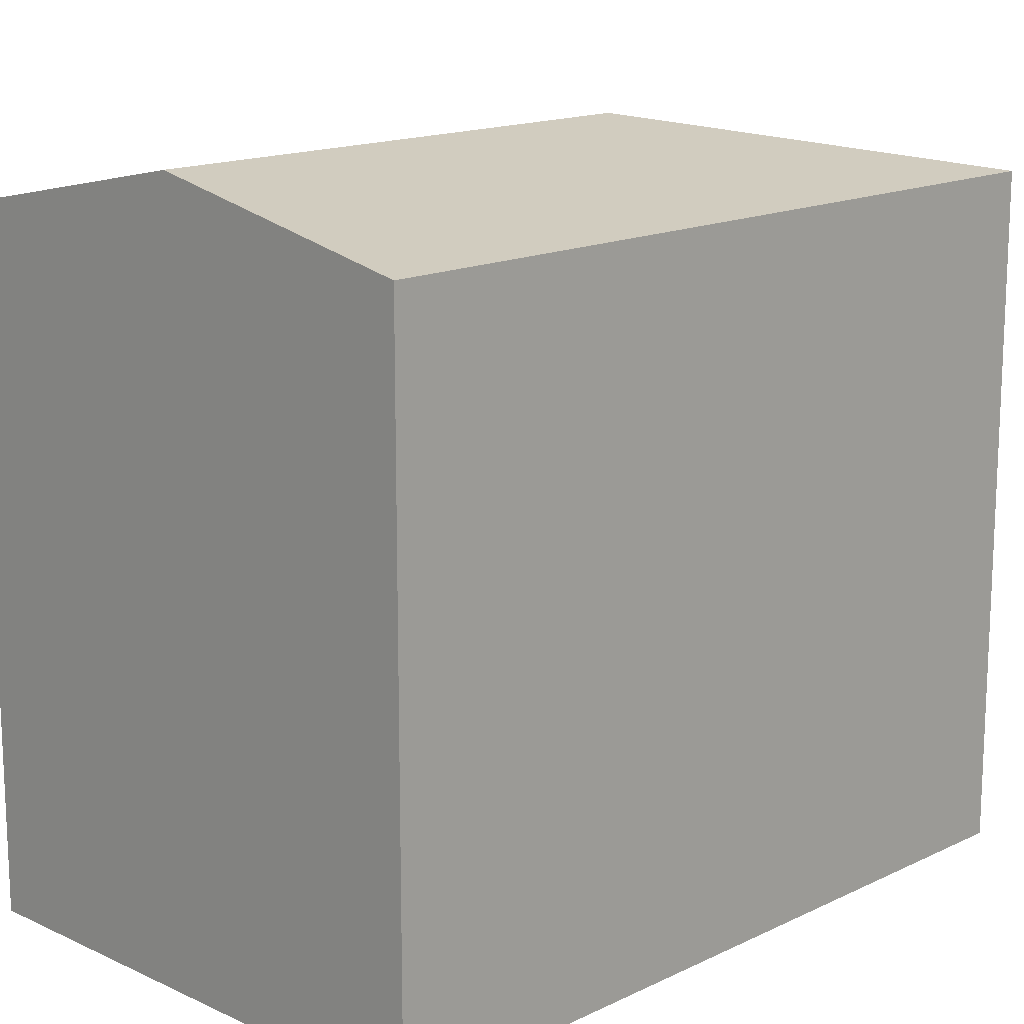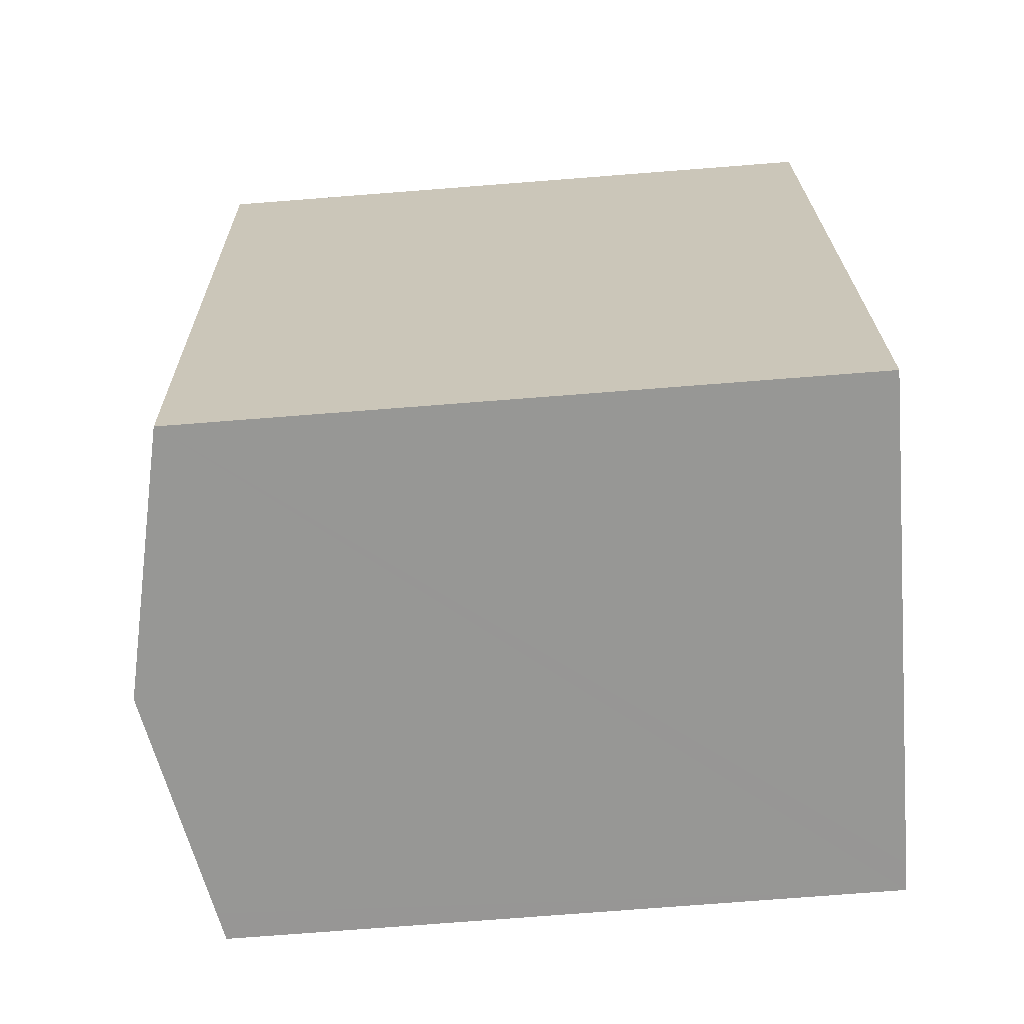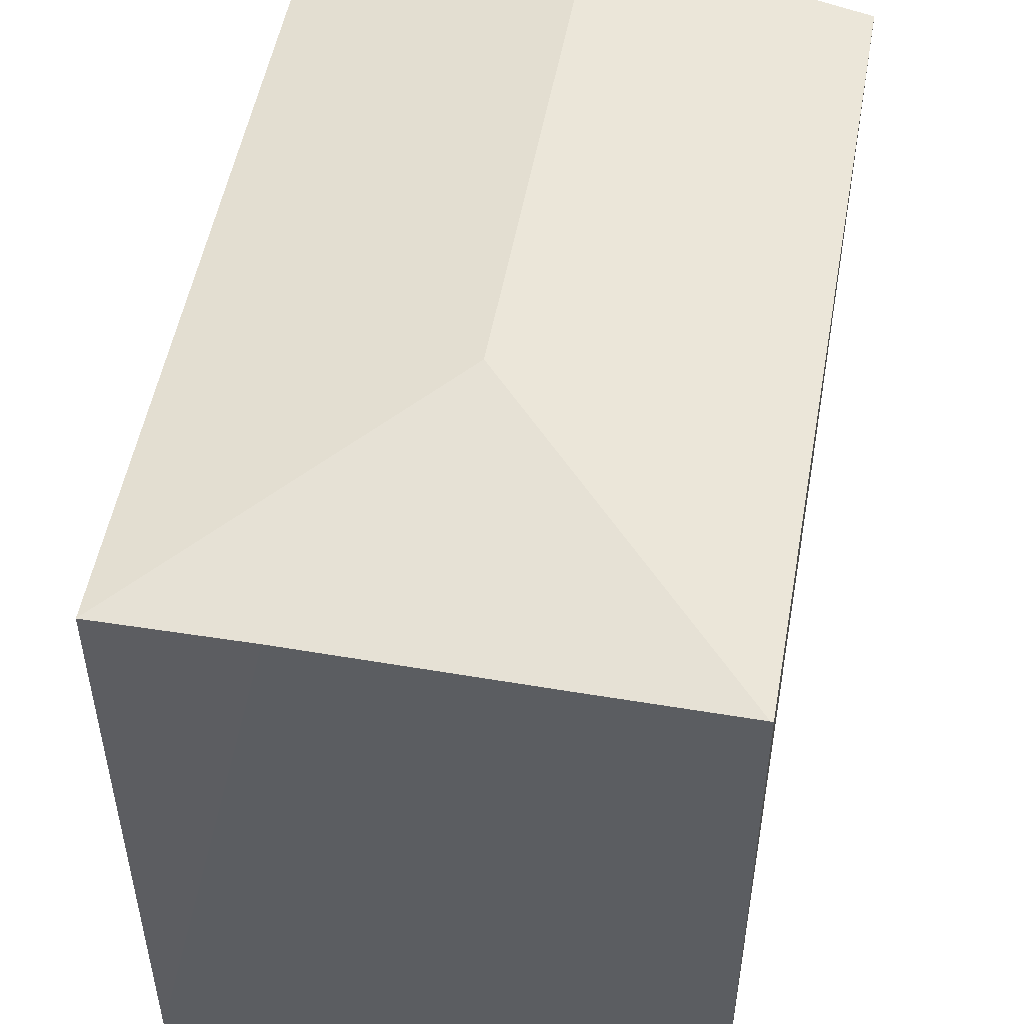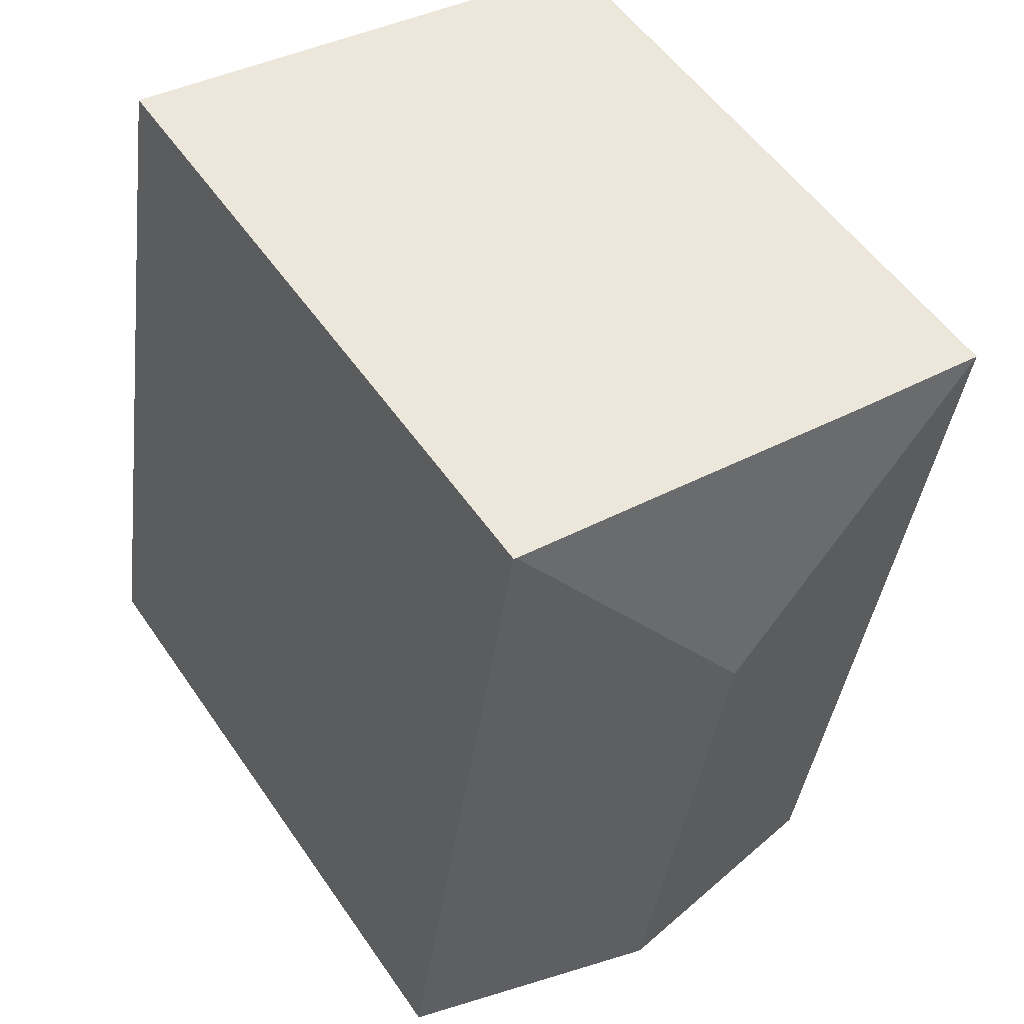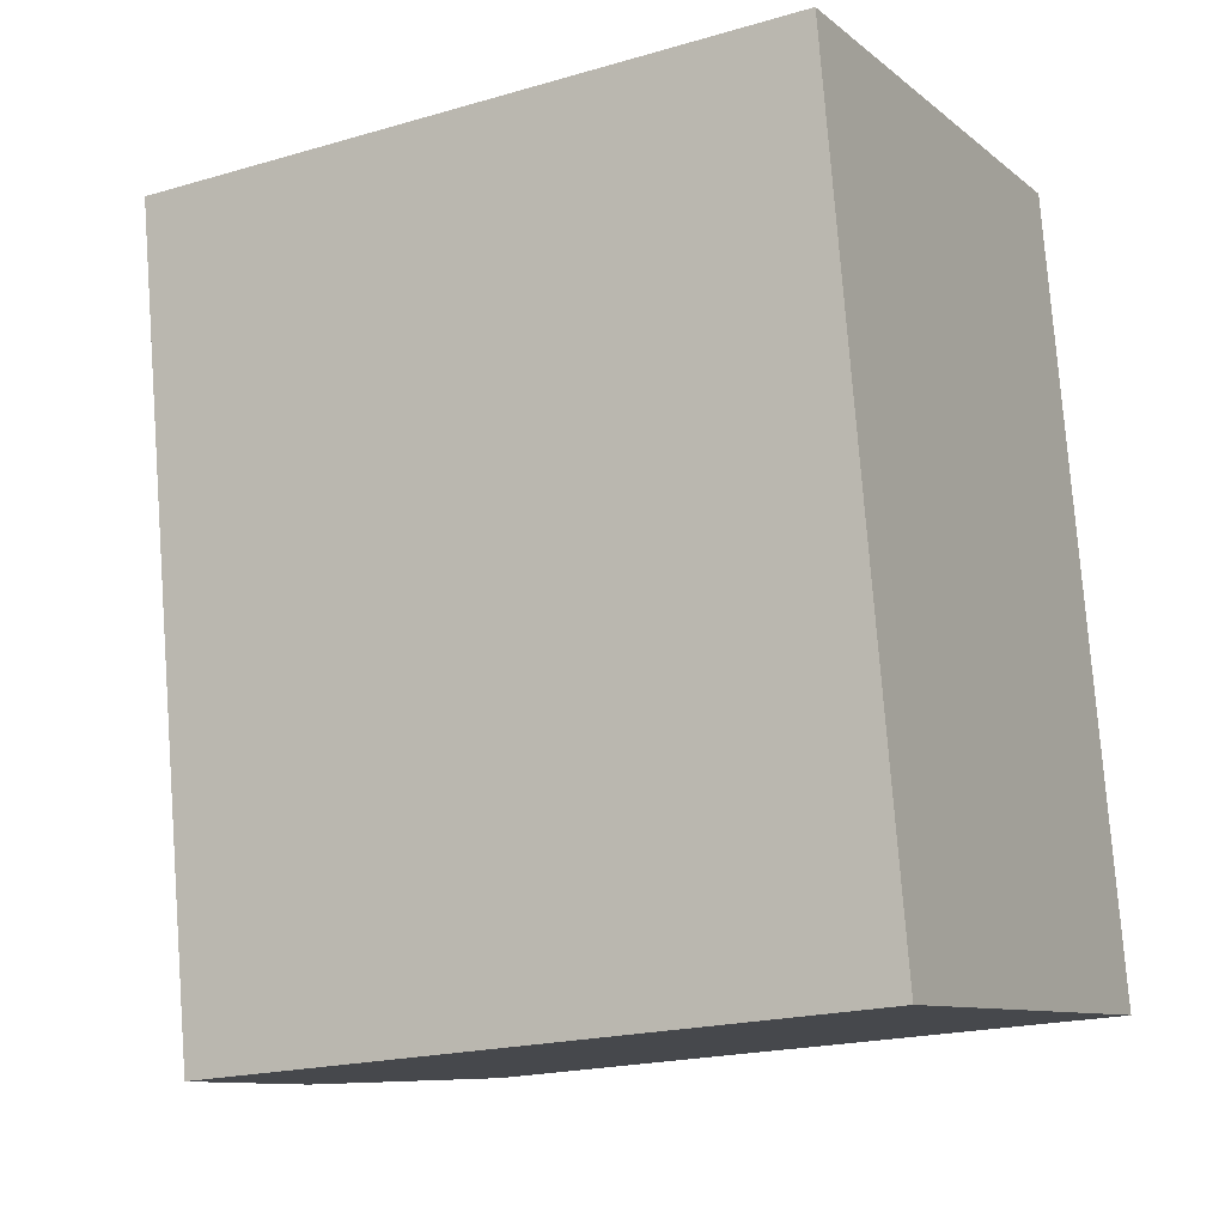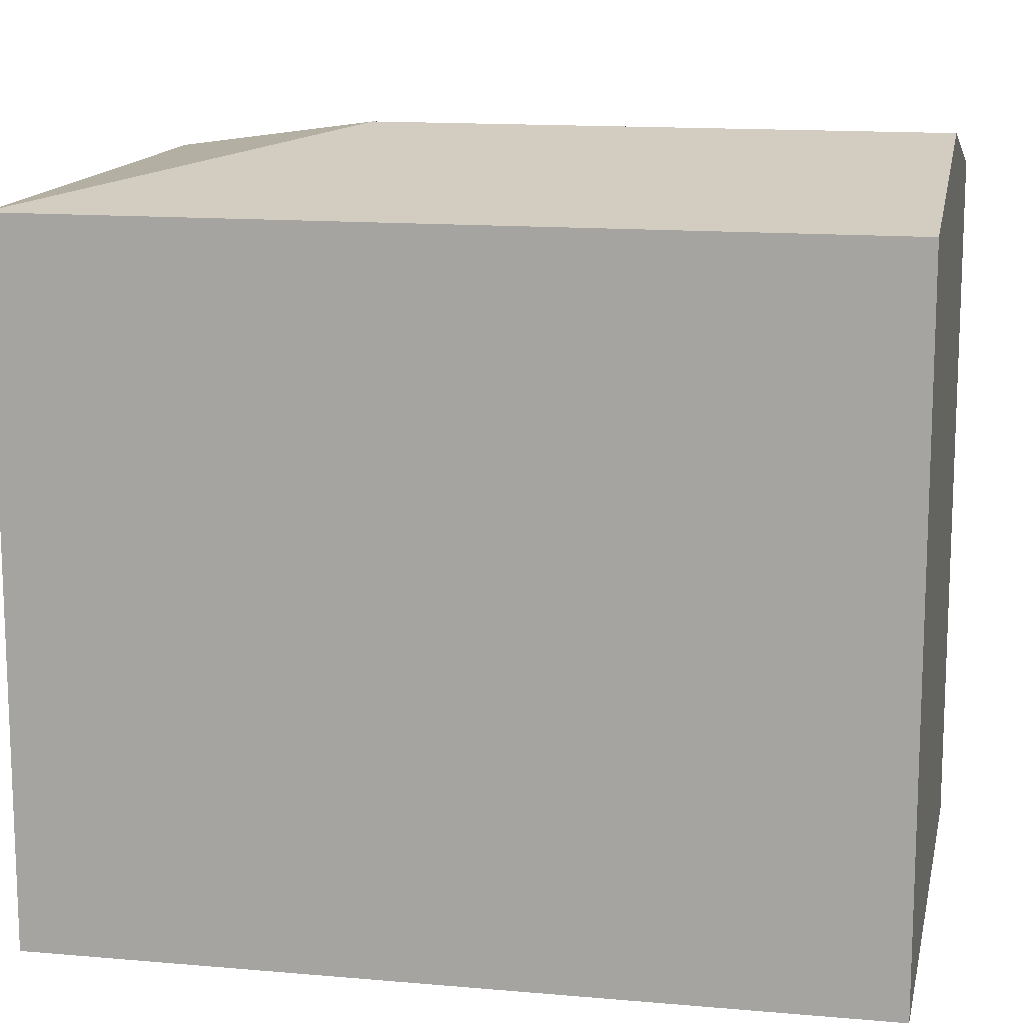
<metadata>
{"format":"obj","ext":"obj","renderer":"f3d","projection":"perspective","resolution":1024,"background":"white","views":[{"elev":15.3,"azim":-144.9,"up":"+Y"},{"elev":-77.4,"azim":-85.6,"up":"+Z"},{"elev":51.9,"azim":1.0,"up":"+Y"},{"elev":53.9,"azim":146.2,"up":"+Z"},{"elev":-19.9,"azim":-61.8,"up":"+Z"},{"elev":13.8,"azim":92.1,"up":"+Y"}]}
</metadata>
<code>
v  15.77 18.33 -4.742
v  14.56 18.34 2.357
v  14.62 18.32 2.368
v  8.487 19.84 -6.096
v  16.49 18.33 -9.267
v  10.84 19.84 -20.38
v  18.09 18.34 -19.17
v  17.28 18.51 -19.3
v  0 18.33 1.123e-15
v  3.551 18.33 -21.59
v  3.972 18.34 0.604
v  10.68 18.34 1.723
v  14.62 -1.45e-16 2.368
v  18.09 1.174e-15 -19.17
v  15.77 2.904e-16 -4.742
v  16.49 5.674e-16 -9.267
v  17.28 1.182e-15 -19.3
v  10.84 1.248e-15 -20.38
v  3.551 1.322e-15 -21.59
v  0 0 0
v  10.68 -1.055e-16 1.723
v  3.972 -3.698e-17 0.604
v  14.56 -1.443e-16 2.357
g defaultobject
f 1 2 3
f 2 1 4
f 4 1 5
f 4 5 6
f 6 5 7
f 6 7 8
f 9 6 10
f 6 9 4
f 9 11 4
f 12 4 11
f 2 4 12
f 13 1 3
f 1 13 5
f 5 13 7
f 7 13 14
f 14 13 15
f 14 15 16
f 14 8 7
f 8 14 6
f 6 14 10
f 10 14 17
f 10 17 18
f 10 18 19
f 19 9 10
f 9 19 20
f 20 11 9
f 11 20 12
f 12 20 2
f 2 20 3
f 3 20 13
f 13 20 21
f 21 20 22
f 13 21 23
f 16 17 14
f 17 16 18
f 18 16 19
f 19 16 20
f 20 16 15
f 20 15 22
f 22 15 13
f 22 13 23
f 22 23 21

</code>
